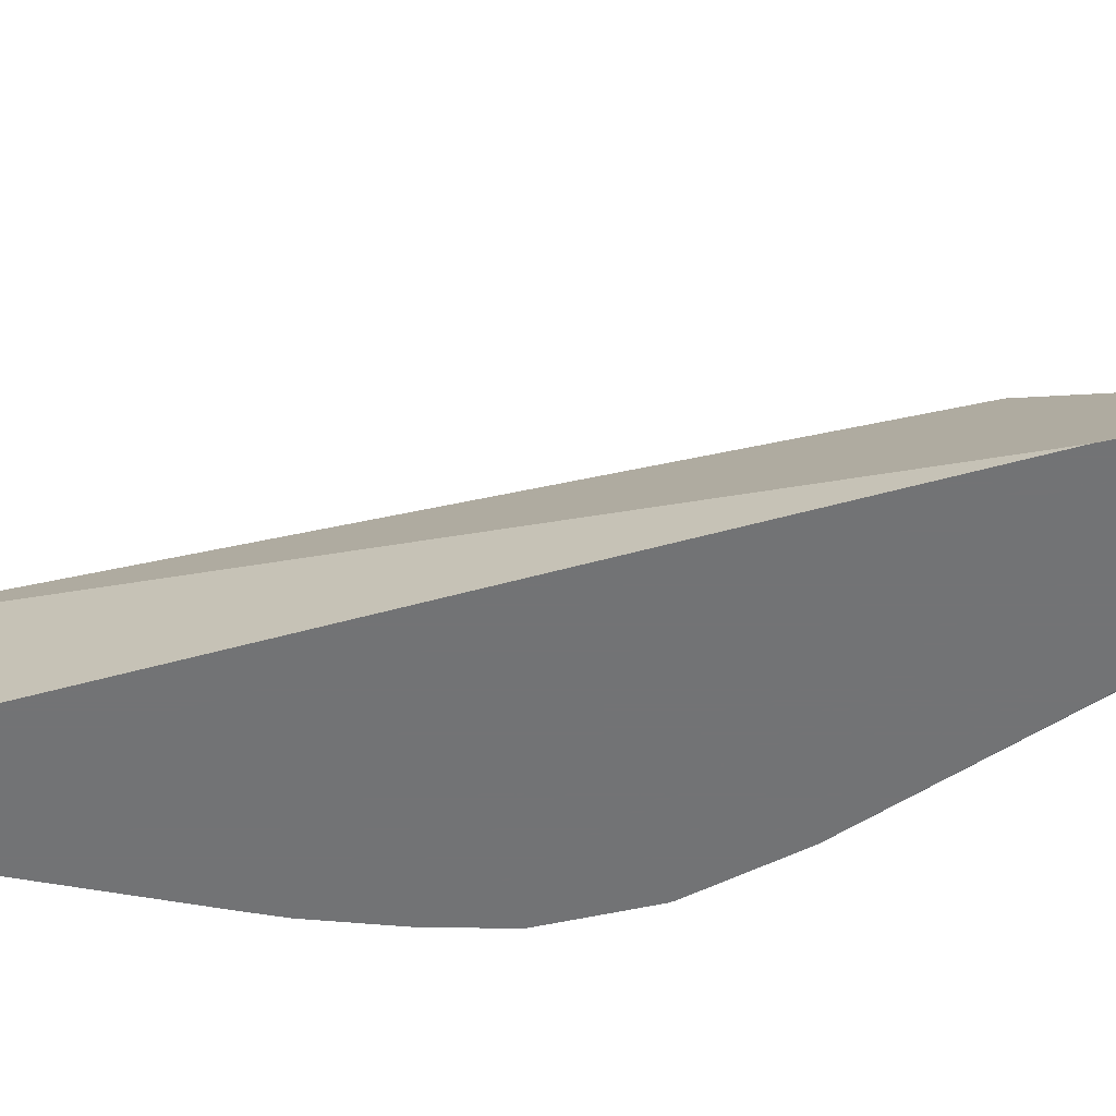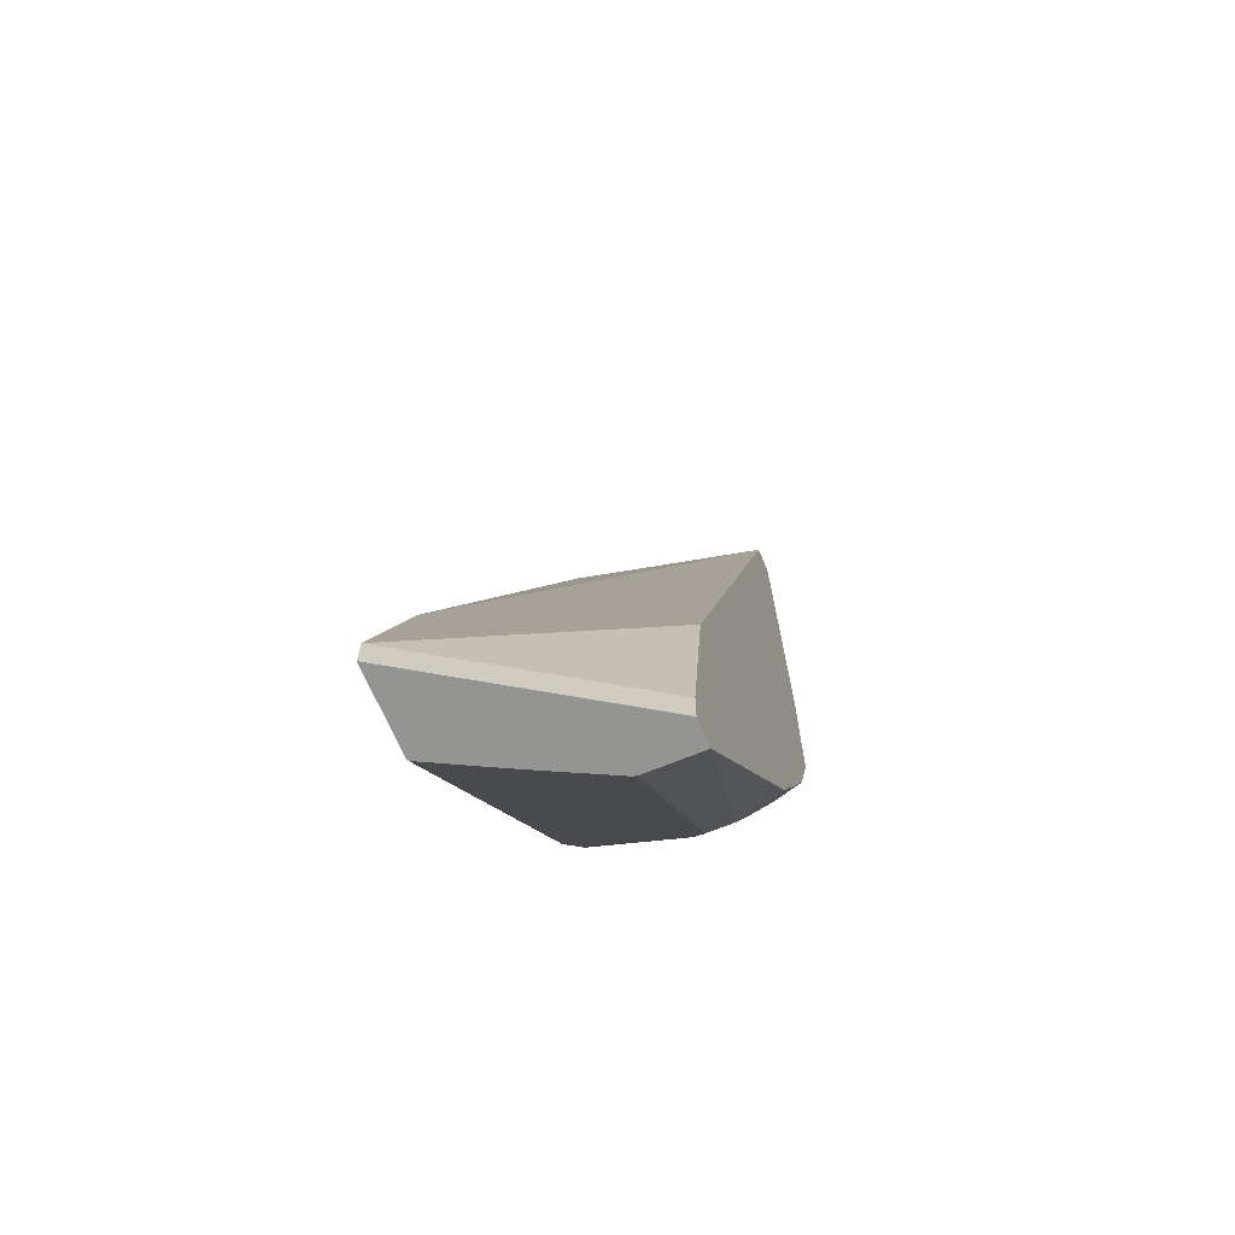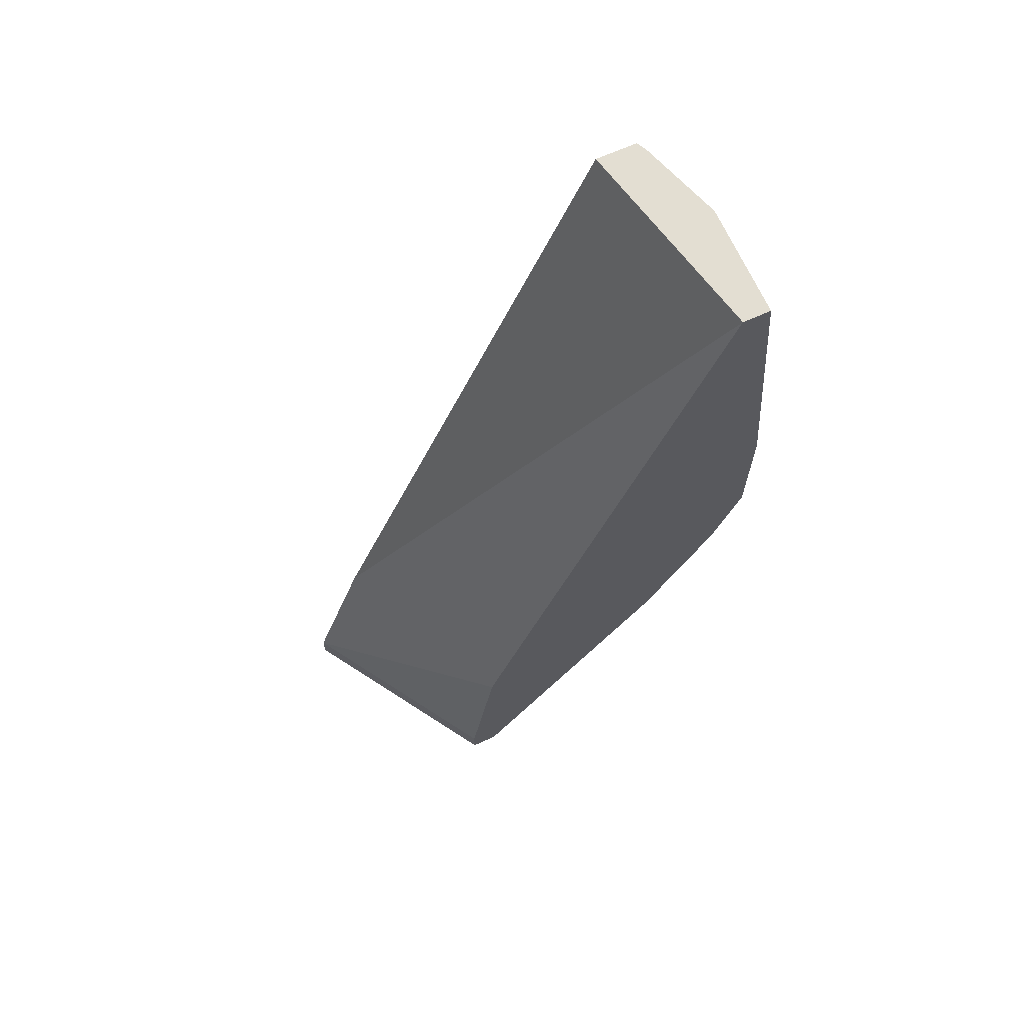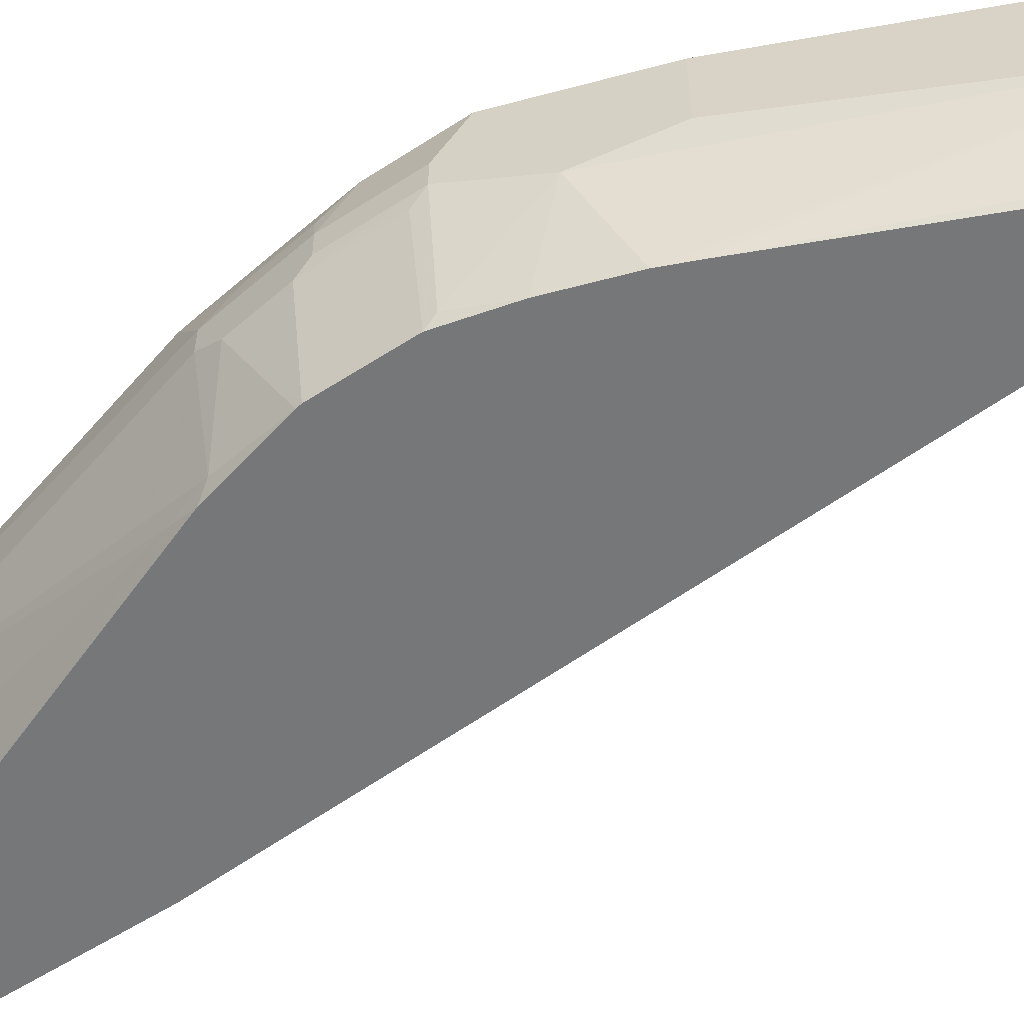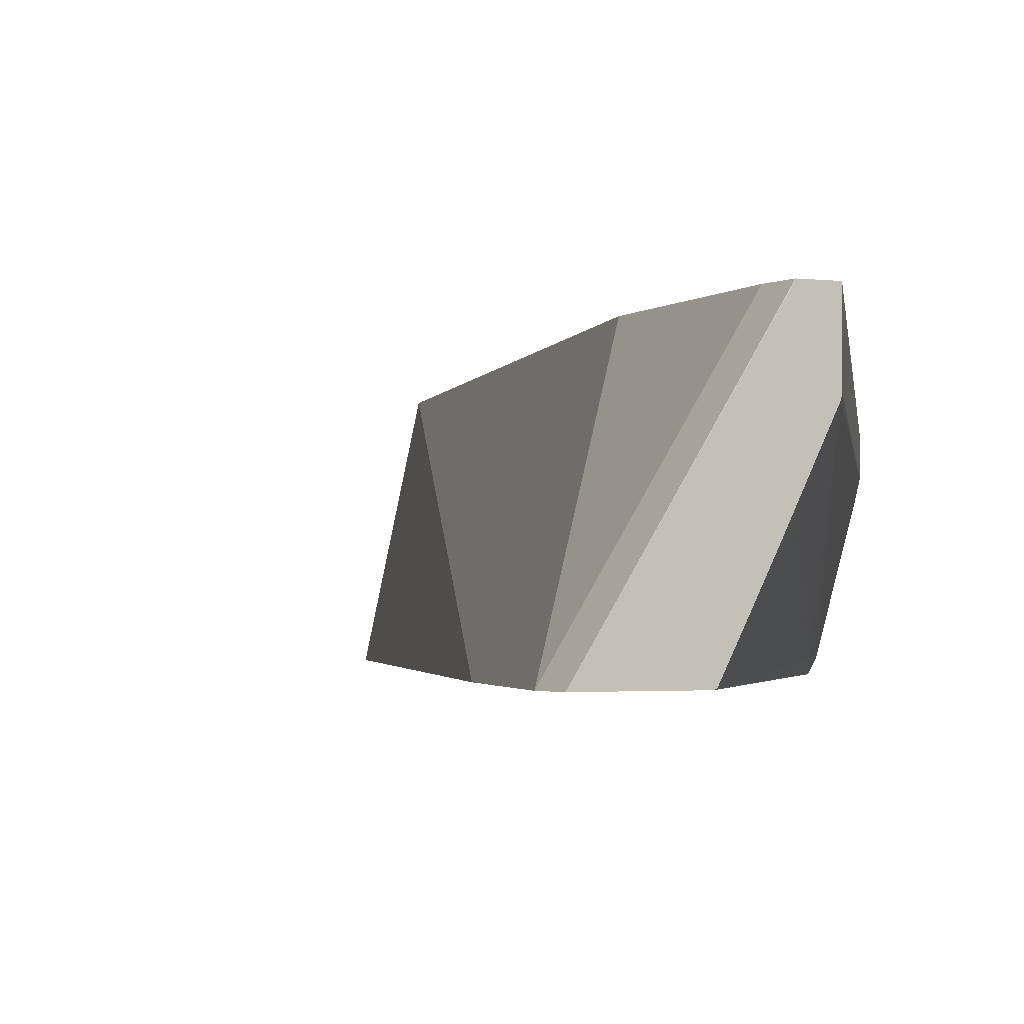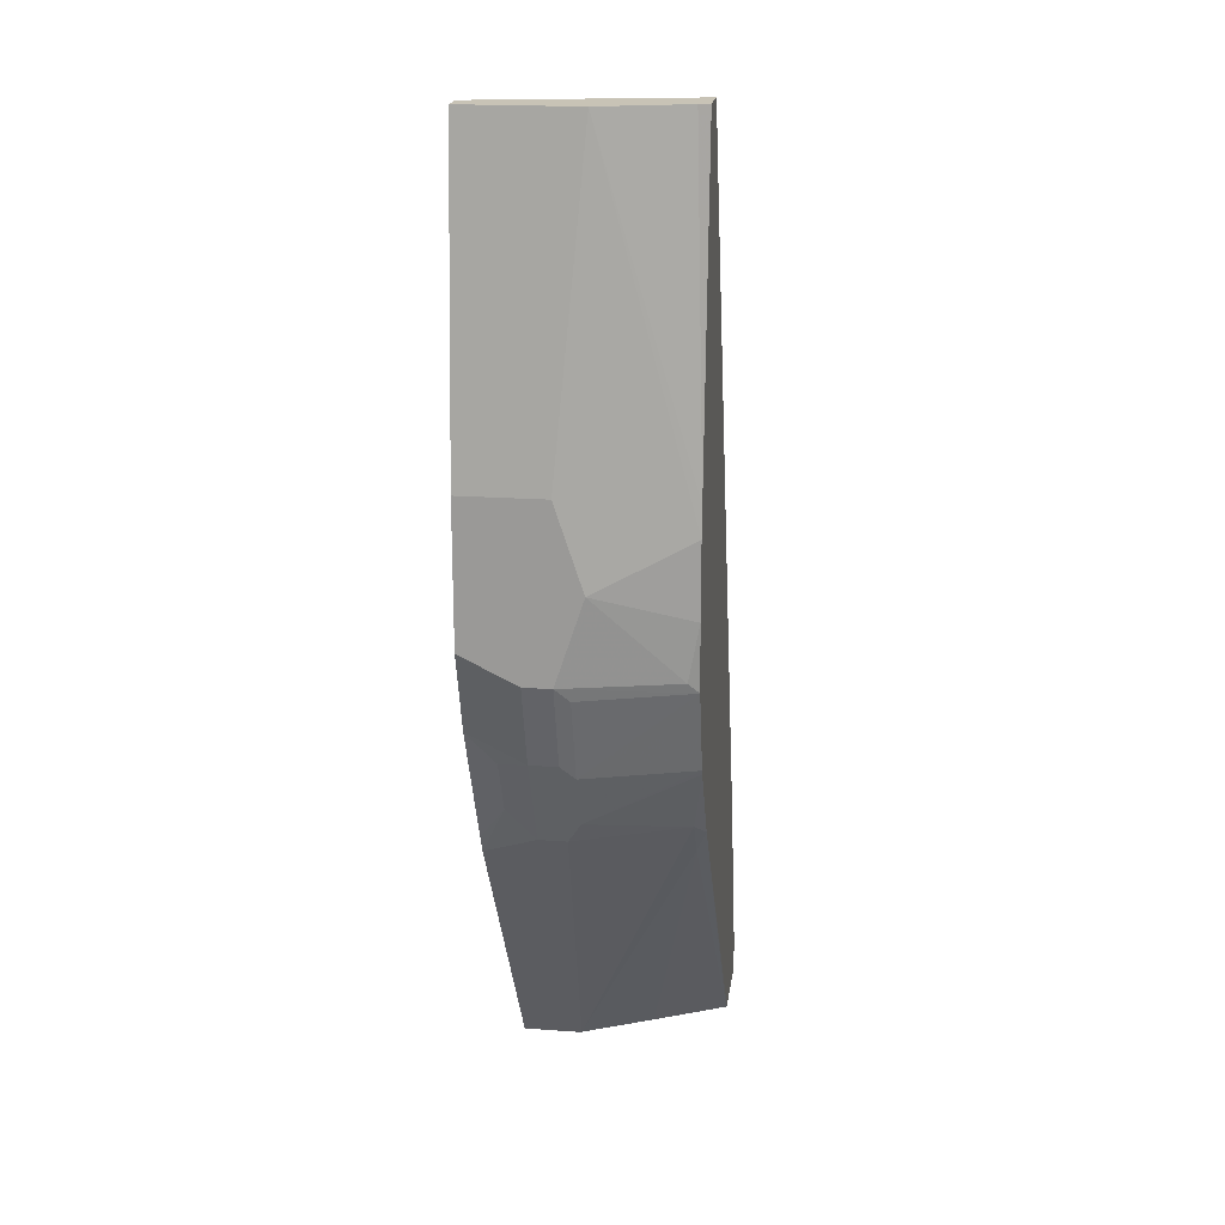
<metadata>
{"format":"obj","ext":"obj","renderer":"f3d","projection":"perspective","resolution":1024,"background":"white","views":[{"elev":-55.9,"azim":-95.4,"up":"+Z"},{"elev":-67.0,"azim":-67.5,"up":"+Y"},{"elev":67.7,"azim":-24.2,"up":"+Y"},{"elev":-57.1,"azim":105.6,"up":"+Z"},{"elev":-1.7,"azim":-28.0,"up":"+Z"},{"elev":19.4,"azim":97.8,"up":"+Y"}]}
</metadata>
<code>
v 0.07702 -0.3641 -0.1333
v 0.1313 -0.3641 -0.1333
v 0.1628 -0.3641 -4.65e-06
v 0.1628 -0.3641 0.0004536
v 0.07702 -0.3436 -0.1333
v 0.1327 -0.3641 -0.1326
v 0.3059 -0.1514 -0.1333
v 0.1633 -0.3641 0.0004536
v 0.1628 -0.3436 0.0004536
v 0.1809 -0.217 0.0004536
v 0.181 -0.2165 0.0004536
v 0.3436 0.2767 0.0004536
v 0.1166 -0.2237 -0.1333
v 0.1453 -0.3641 -0.1082
v 0.2954 -0.1688 -0.1266
v 0.3387 -0.1002 -0.1333
v 0.3142 -0.1446 -0.1266
v 0.1809 -0.3641 0.0004536
v 0.3617 0.2767 0.0004536
v 0.3132 0.2767 -0.1333
v 0.157 -0.3641 -0.08549
v 0.1803 -0.3641 -0.03887
v 0.1622 -0.3641 -0.07503
v 0.3391 -0.1356 -0.06331
v 0.3403 -0.0971 -0.1333
v 0.3316 -0.1507 -0.05426
v 0.1809 -0.3641 -0.03618
v 0.3316 -0.1507 -0.03618
v 0.3135 -0.1688 0.0004536
v 0.3617 0.2767 -0.07233
v 0.3798 0.07233 0.0004536
v 0.3403 0.2767 -0.1333
v 0.3572 -0.09942 -0.06331
v 0.3376 -0.1386 -0.05426
v 0.3584 -0.0429 -0.1333
v 0.3376 -0.1386 -0.03618
v 0.3391 -0.1288 -0.01809
v 0.3198 -0.1564 0.0004536
v 0.3798 0.07233 -0.05426
v 0.3798 0.01807 -0.07233
v 0.3617 0.04755 -0.1333
v 0.3602 0.06637 -0.1333
v 0.3436 0.2767 -0.1266
v 0.3798 -0.01812 0.0004536
v 0.3496 -0.1145 -0.03618
v 0.3753 -0.04516 -0.06331
v 0.3798 -0.03619 -0.05426
v 0.3617 -0.09038 -0.05426
v 0.3617 -0.09038 -0.03618
v 0.3617 -0.03619 -0.1266
v 0.3617 -5.928e-05 -0.1333
v 0.3572 -0.09264 -0.01809
v 0.3438 -0.1085 0.0004536
v 0.3619 -0.07188 0.0004536
v 0.3798 -0.03619 -0.03618
v 0.3617 -0.07232 0.0004536
v 0.3557 -0.08455 0.0004536
f 26 36 28
f 28 36 37
f 28 37 29
f 29 37 38
f 30 40 41
f 30 41 42
f 30 42 43
f 31 44 55
f 26 34 36
f 30 39 40
f 31 55 47
f 19 31 39
f 24 33 34
f 24 25 33
f 22 26 27
f 19 39 30
f 18 28 29
f 18 26 28
f 18 27 26
f 17 24 26
f 17 26 22
f 16 25 24
f 31 47 40
f 25 35 33
f 31 40 39
f 37 52 38
f 33 45 36
f 52 57 53
f 52 56 57
f 52 54 56
f 49 54 52
f 49 55 54
f 47 49 48
f 47 55 49
f 45 49 52
f 44 54 55
f 40 51 41
f 40 50 51
f 40 47 50
f 38 52 53
f 16 24 17
f 36 52 37
f 36 45 52
f 35 51 50
f 35 47 46
f 35 50 47
f 33 49 45
f 33 48 49
f 33 47 48
f 33 46 47
f 33 35 46
f 33 36 34
f 32 43 42
f 15 23 21
f 24 34 26
f 15 17 22
f 2 7 6
f 1 7 2
f 1 16 7
f 1 25 16
f 1 35 25
f 1 51 35
f 1 41 51
f 1 42 41
f 1 32 42
f 1 20 32
f 1 5 13
f 3 8 4
f 1 9 5
f 1 3 4
f 1 8 3
f 1 18 8
f 1 27 18
f 1 22 27
f 1 23 22
f 1 21 23
f 1 14 21
f 1 6 14
f 1 2 6
f 15 22 23
f 1 4 9
f 4 8 18
f 1 13 20
f 4 29 38
f 14 15 21
f 4 18 29
f 12 20 13
f 12 32 20
f 12 43 32
f 12 30 43
f 12 19 30
f 7 17 15
f 6 15 14
f 6 7 15
f 5 12 13
f 5 11 12
f 5 10 11
f 7 16 17
f 4 53 57
f 4 38 53
f 5 9 10
f 4 57 56
f 4 56 54
f 4 44 31
f 4 54 44
f 4 19 12
f 4 12 11
f 4 11 10
f 4 10 9
f 4 31 19

</code>
